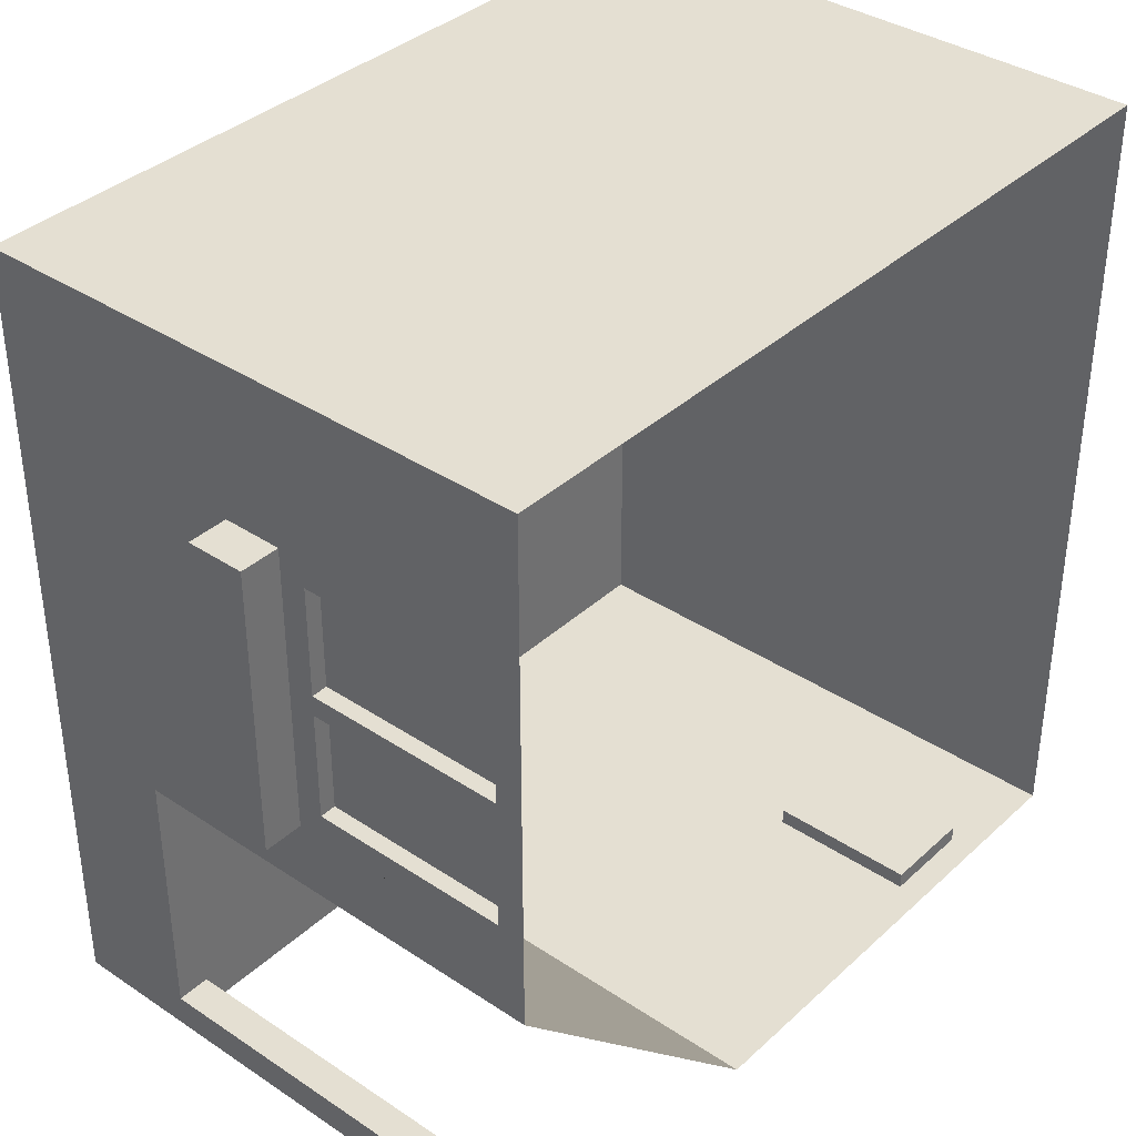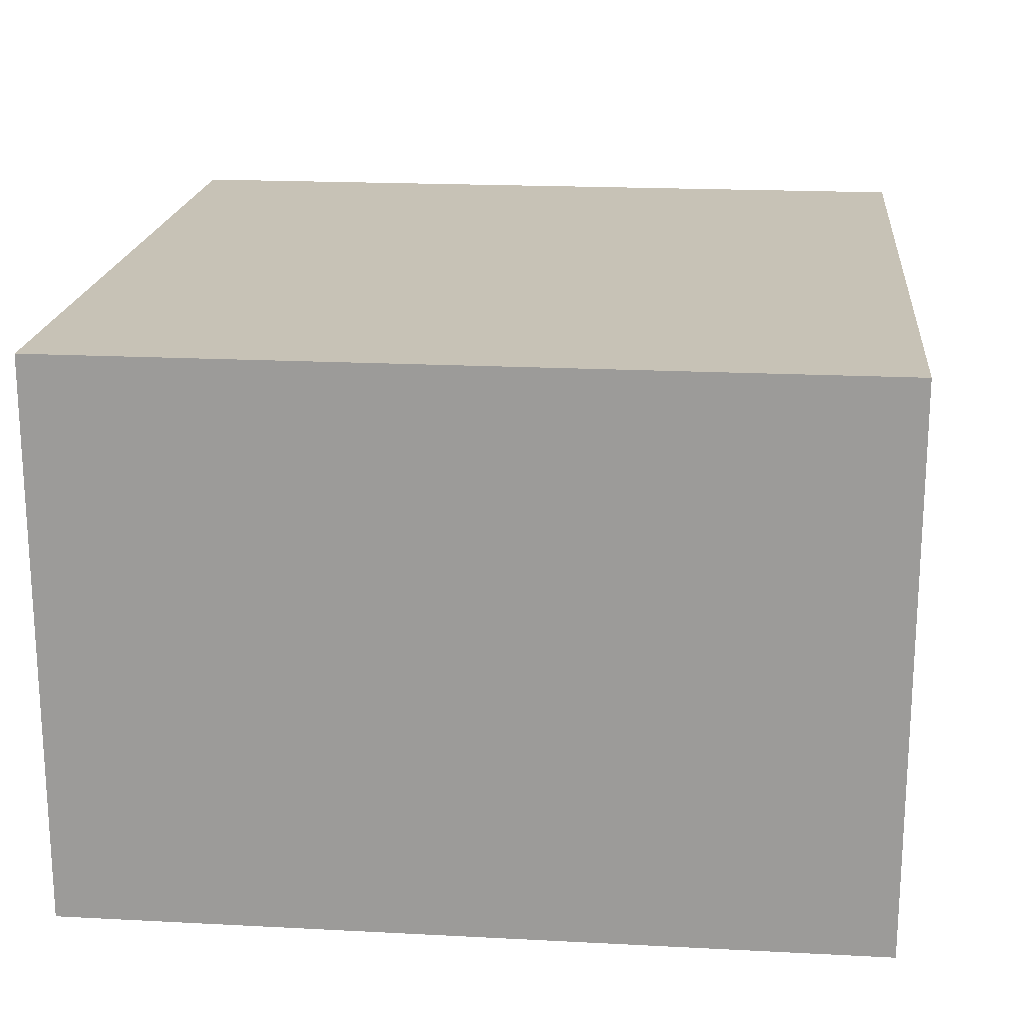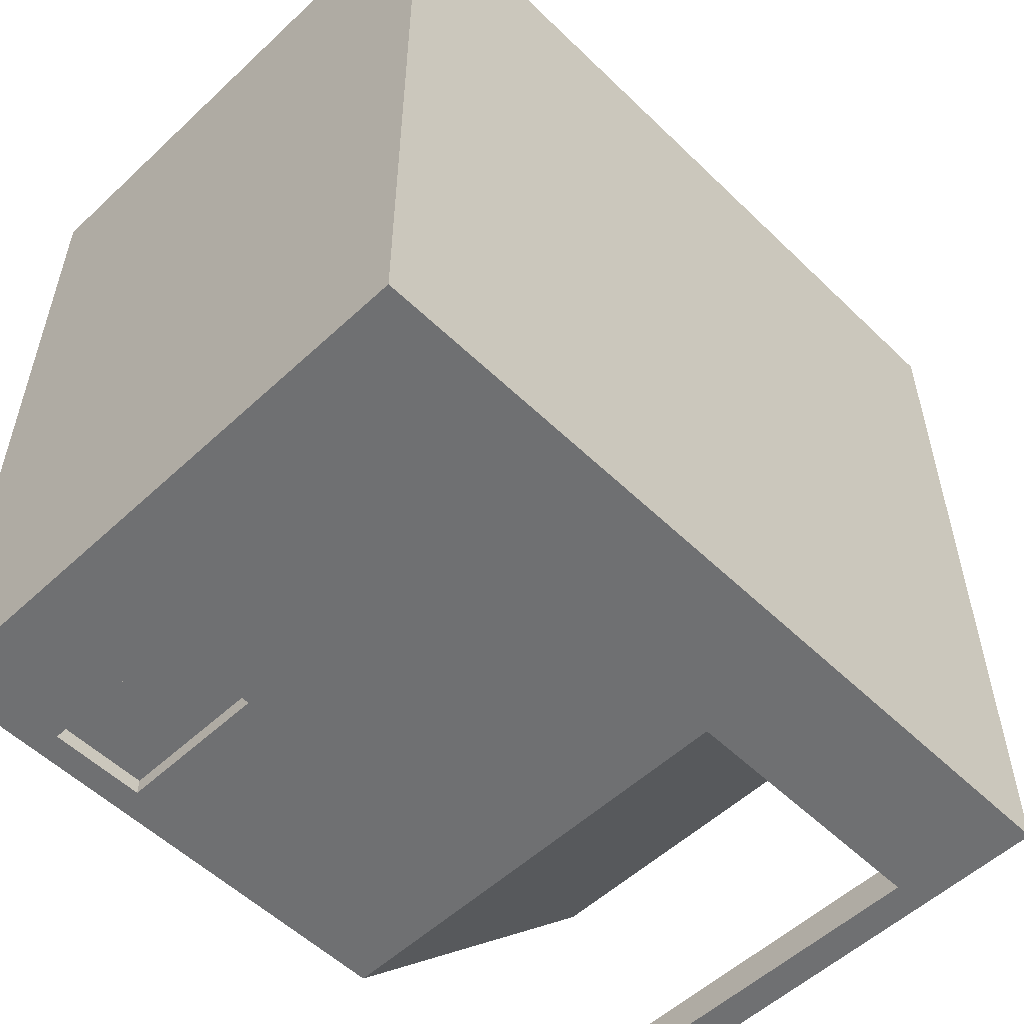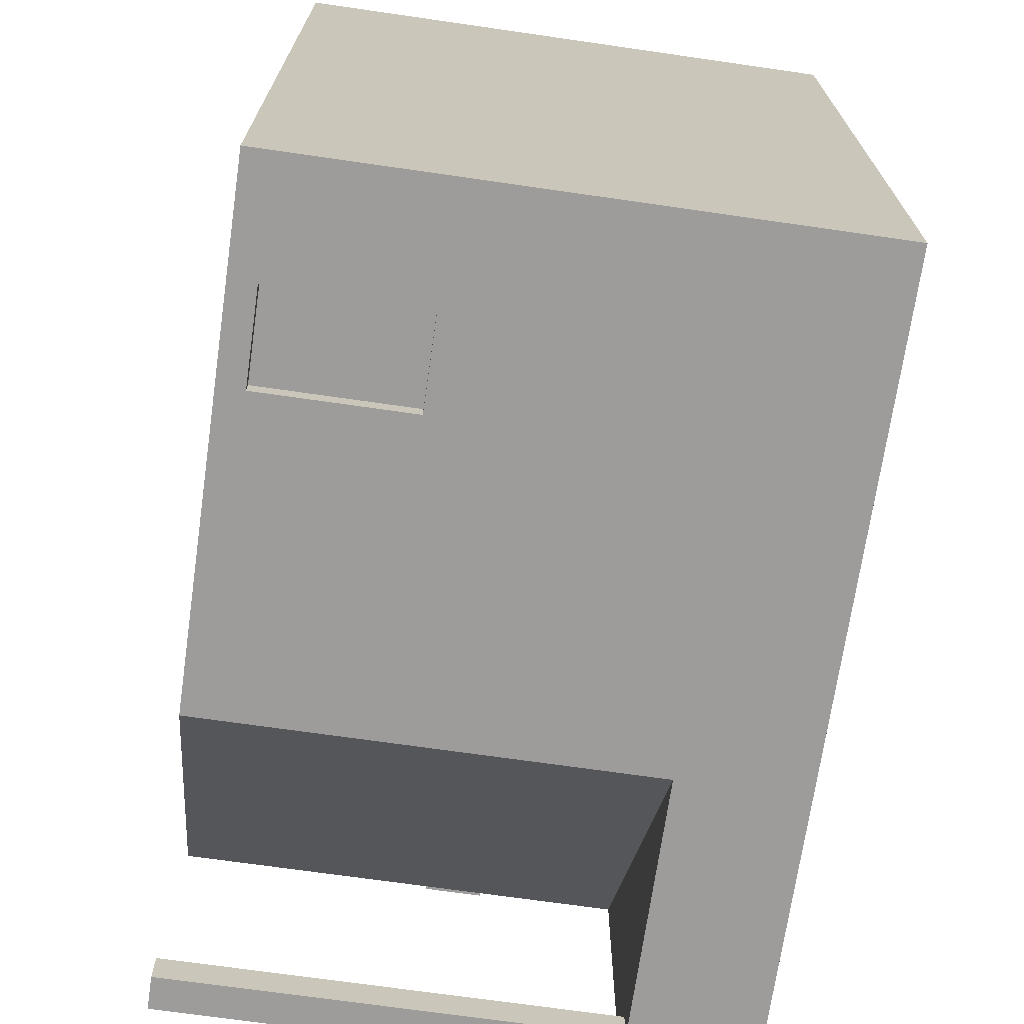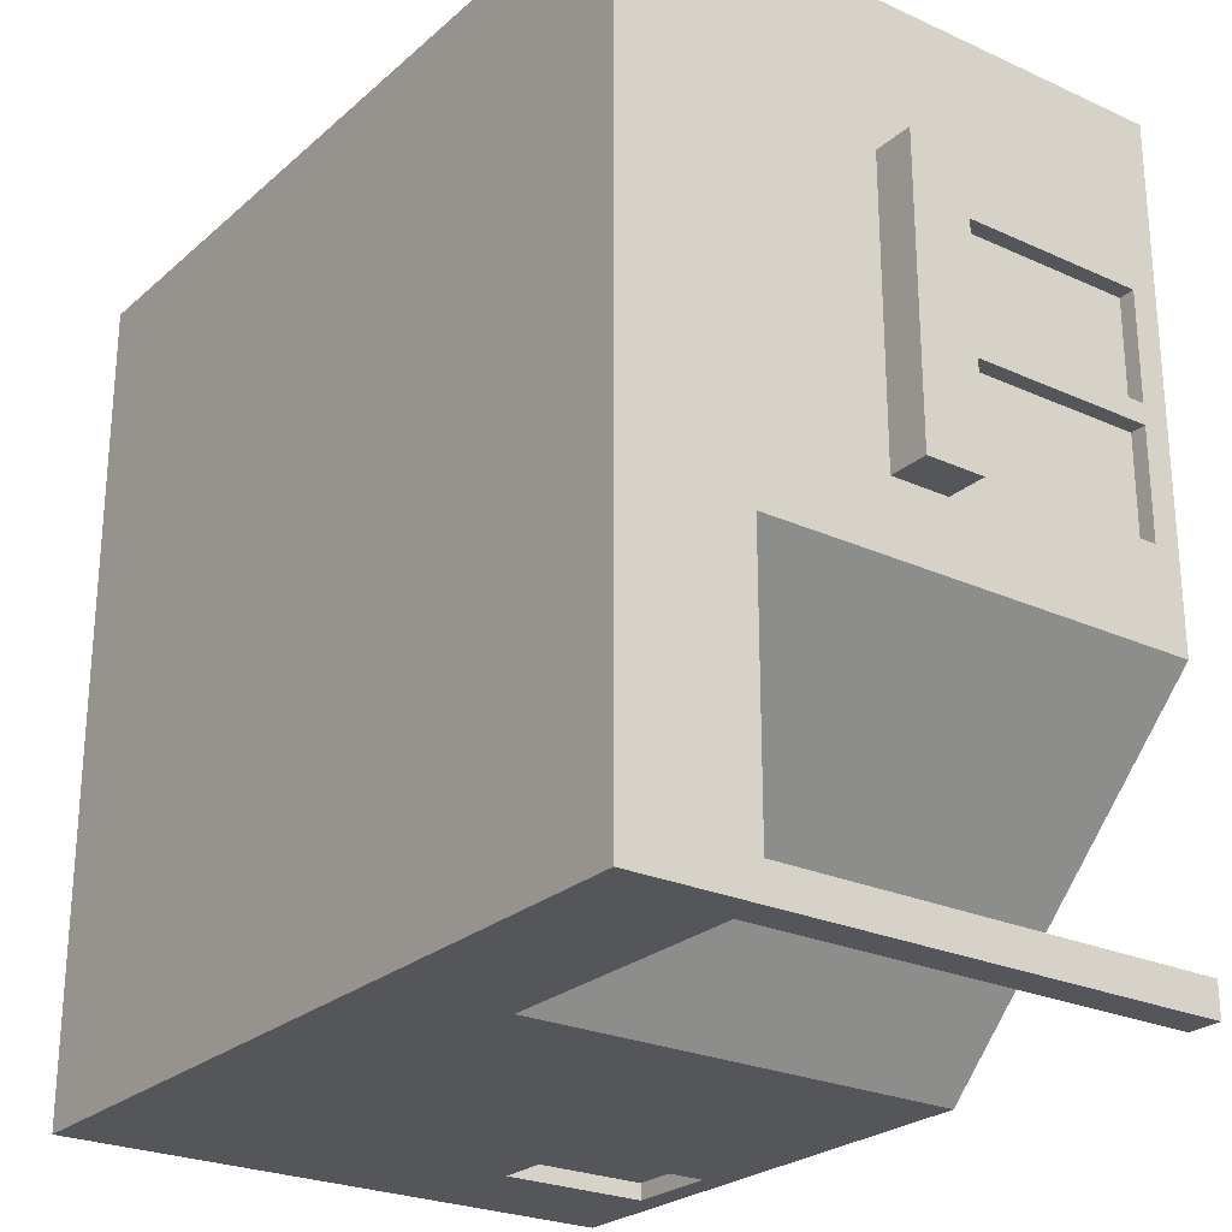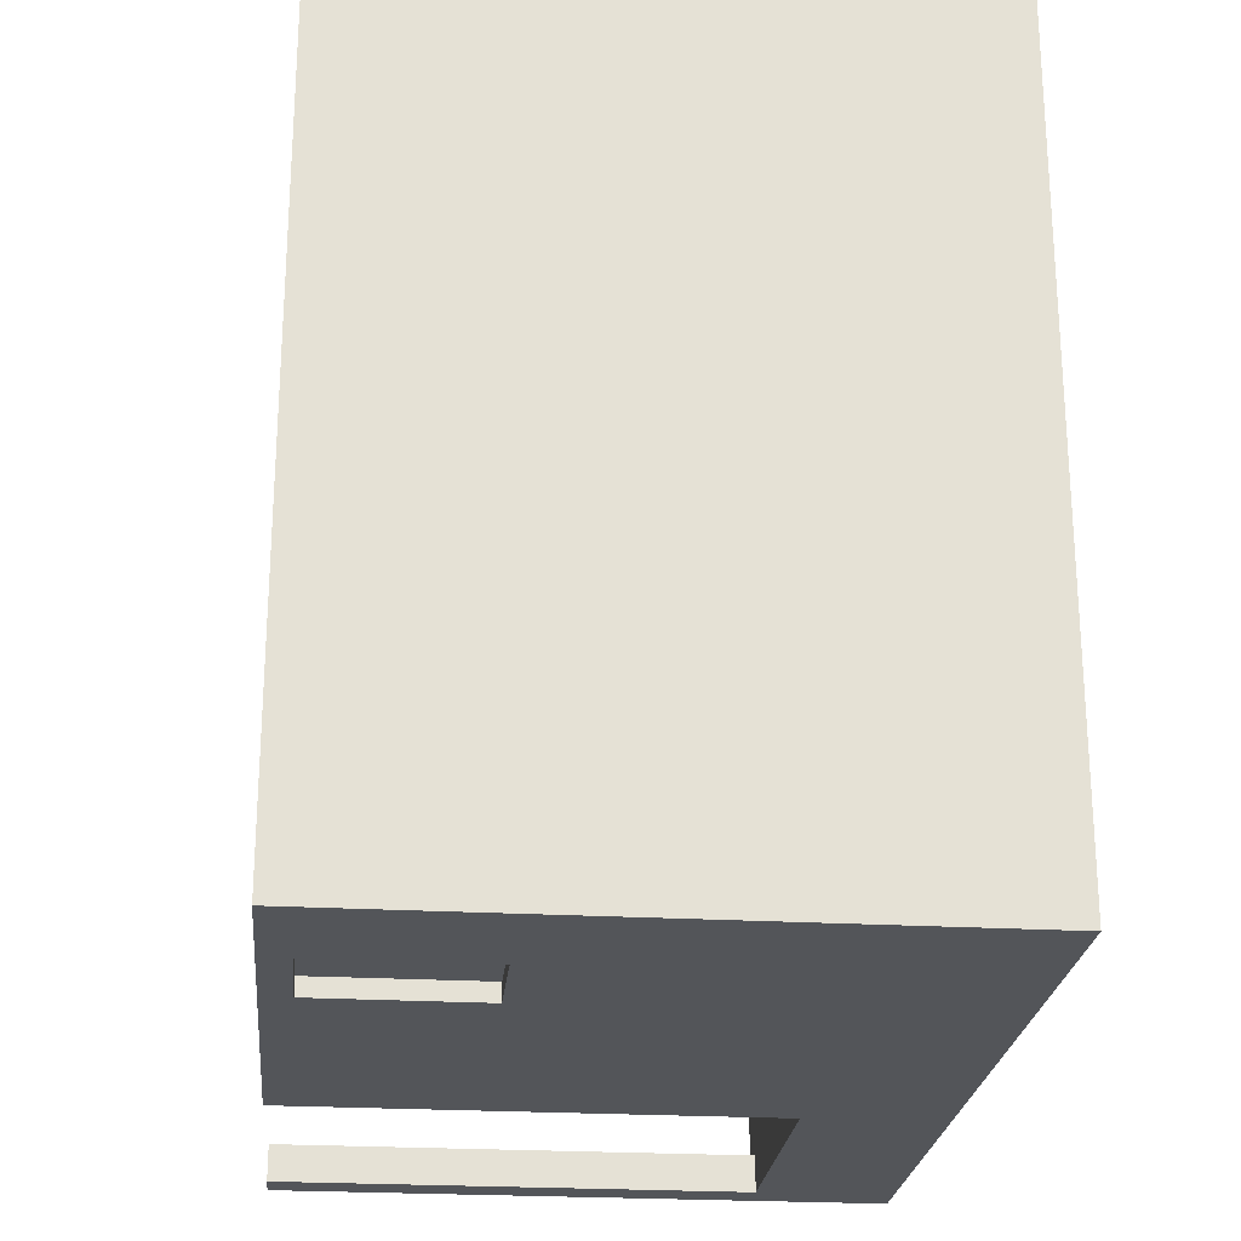
<metadata>
{"format":"obj","ext":"obj","renderer":"f3d","projection":"perspective","resolution":1024,"background":"white","views":[{"elev":36.9,"azim":-49.4,"up":"+Z"},{"elev":19.2,"azim":95.6,"up":"+Y"},{"elev":-54.8,"azim":134.5,"up":"+Z"},{"elev":-70.2,"azim":81.8,"up":"+Z"},{"elev":-25.2,"azim":-126.2,"up":"+Z"},{"elev":-24.0,"azim":84.5,"up":"+Z"}]}
</metadata>
<code>
g pitsGarageCorner
v 0 0.7 0
v 0 0 0
v 0 0.7 1
v 0 0 1
v -1 0 1
v -1 0.7 1
v -0.6309 0.5438 0
v -0.9582 0.5438 0.04177
v -1 0.5438 0.3691
v -1 0.5438 0.04177
v -0.9582 0.5438 0
v -0.6309 0 0
v -0.2866 0 0
v -0.2866 0.25 0
v -0.1066 0.25 0
v -0.1066 0 0
v -1 0.7 0
v -0.9582 0.1371 0
v -1 0.1371 0
v -1 0 0.3691
v -1 0 0.4543
v -1 0.3825 0.4543
v -1 0.1371 0.04177
v -1 0.31 0.4543
v -1 0.3825 0.8143
v -1 0.31 0.8143
v -1 0 0.8143
v -1.05 0.31 0.4543
v -1.05 0.3825 0.4543
v -1.05 0.31 0.8143
v -1.05 0.3825 0.8143
v -0.9582 0.1371 0.04177
v -0.9582 0 0.04177
v -1 0 0.04177
v -0.9582 0 0
v -1 0 0
v -0.254 0.03262 0
v -0.254 0.2174 0
v -0.1392 0.2174 0
v -0.1392 0.03262 0
v -1 0.03262 0.487
v -1 0.03262 0.6217
v -1 0.03262 0.647
v -1 0.2774 0.6217
v -1 0.03262 0.7817
v -1 0.2774 0.7817
v -1 0.2774 0.487
v -1 0.2774 0.647
v -0.1392 0.03262 0.02
v -0.254 0.03262 0.02
v -0.254 0.2174 0.02
v -0.1392 0.2174 0.02
v -0.98 0.03262 0.6217
v -0.98 0.03262 0.487
v -0.98 0.2774 0.6217
v -0.98 0.2774 0.487
v -0.98 0.03262 0.7817
v -0.98 0.03262 0.647
v -0.98 0.2774 0.7817
v -0.98 0.2774 0.647
f 2 1 3
f 3 4 2
f 5 4 3
f 3 6 5
f 8 7 9
f 9 10 8
f 7 8 11
f 13 12 7
f 7 14 13
f 7 15 14
f 15 7 1
f 15 1 2
f 2 16 15
f 7 17 1
f 17 7 11
f 17 11 18
f 18 19 17
f 9 20 21
f 9 21 22
f 9 22 6
f 10 9 6
f 10 6 17
f 23 10 17
f 17 19 23
f 21 24 22
f 22 25 6
f 25 5 6
f 5 25 26
f 26 27 5
f 29 28 30
f 30 31 29
f 24 26 30
f 30 28 24
f 31 30 26
f 26 25 31
f 31 25 22
f 22 29 31
f 24 28 29
f 29 22 24
f 18 11 8
f 8 32 18
f 23 32 8
f 8 10 23
f 12 20 9
f 9 7 12
f 3 1 17
f 17 6 3
f 18 32 23
f 23 19 18
f 34 33 32
f 32 23 34
f 35 18 32
f 32 33 35
f 35 36 19
f 19 18 35
f 19 36 34
f 34 23 19
f 37 16 13
f 13 14 37
f 14 38 37
f 14 39 38
f 16 37 40
f 40 15 16
f 40 39 15
f 39 14 15
f 41 24 21
f 21 27 41
f 27 42 41
f 27 43 42
f 43 44 42
f 27 45 43
f 27 46 45
f 24 41 47
f 47 26 24
f 47 44 26
f 46 27 26
f 44 48 26
f 44 43 48
f 48 46 26
f 49 40 37
f 37 50 49
f 37 38 51
f 51 50 37
f 39 52 51
f 51 38 39
f 39 40 49
f 49 52 39
f 42 53 54
f 54 41 42
f 53 42 44
f 44 55 53
f 56 55 44
f 44 47 56
f 47 41 54
f 54 56 47
f 45 57 58
f 58 43 45
f 57 45 46
f 46 59 57
f 60 59 46
f 46 48 60
f 48 43 58
f 58 60 48
f 49 50 51
f 51 52 49
f 56 54 53
f 53 55 56
f 60 58 57
f 57 59 60
g pitsGarageCorner
f 2 1 3
f 3 4 2
f 5 4 3
f 3 6 5
f 8 7 9
f 9 10 8
f 7 8 11
f 13 12 7
f 7 14 13
f 7 15 14
f 15 7 1
f 15 1 2
f 2 16 15
f 7 17 1
f 17 7 11
f 17 11 18
f 18 19 17
f 9 20 21
f 9 21 22
f 9 22 6
f 10 9 6
f 10 6 17
f 23 10 17
f 17 19 23
f 21 24 22
f 22 25 6
f 25 5 6
f 5 25 26
f 26 27 5
f 29 28 30
f 30 31 29
f 24 26 30
f 30 28 24
f 31 30 26
f 26 25 31
f 31 25 22
f 22 29 31
f 24 28 29
f 29 22 24
f 18 11 8
f 8 32 18
f 23 32 8
f 8 10 23
f 12 20 9
f 9 7 12
f 3 1 17
f 17 6 3
f 18 32 23
f 23 19 18
f 34 33 32
f 32 23 34
f 35 18 32
f 32 33 35
f 35 36 19
f 19 18 35
f 19 36 34
f 34 23 19
f 37 16 13
f 13 14 37
f 14 38 37
f 14 39 38
f 16 37 40
f 40 15 16
f 40 39 15
f 39 14 15
f 41 24 21
f 21 27 41
f 27 42 41
f 27 43 42
f 43 44 42
f 27 45 43
f 27 46 45
f 24 41 47
f 47 26 24
f 47 44 26
f 46 27 26
f 44 48 26
f 44 43 48
f 48 46 26
f 49 40 37
f 37 50 49
f 37 38 51
f 51 50 37
f 39 52 51
f 51 38 39
f 39 40 49
f 49 52 39
f 42 53 54
f 54 41 42
f 53 42 44
f 44 55 53
f 56 55 44
f 44 47 56
f 47 41 54
f 54 56 47
f 45 57 58
f 58 43 45
f 57 45 46
f 46 59 57
f 60 59 46
f 46 48 60
f 48 43 58
f 58 60 48
f 49 50 51
f 51 52 49
f 56 54 53
f 53 55 56
f 60 58 57
f 57 59 60

</code>
